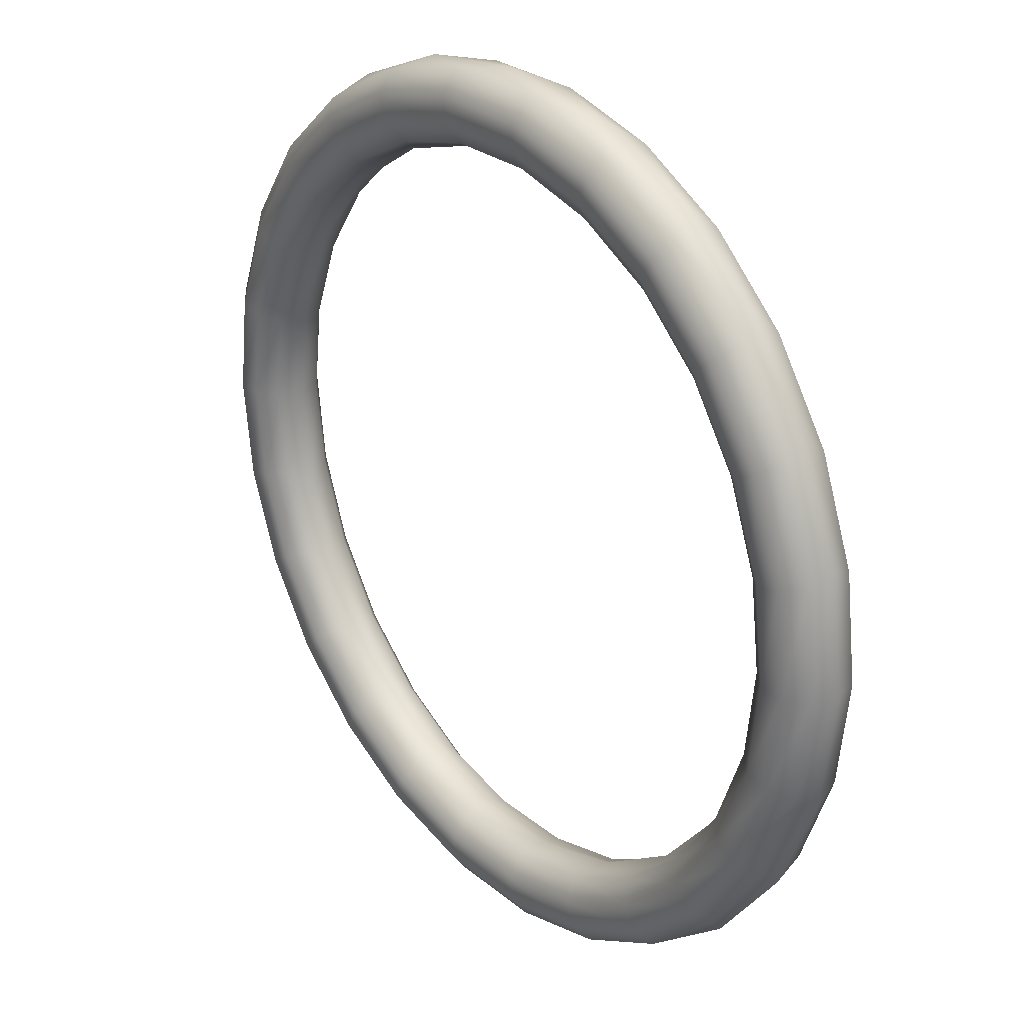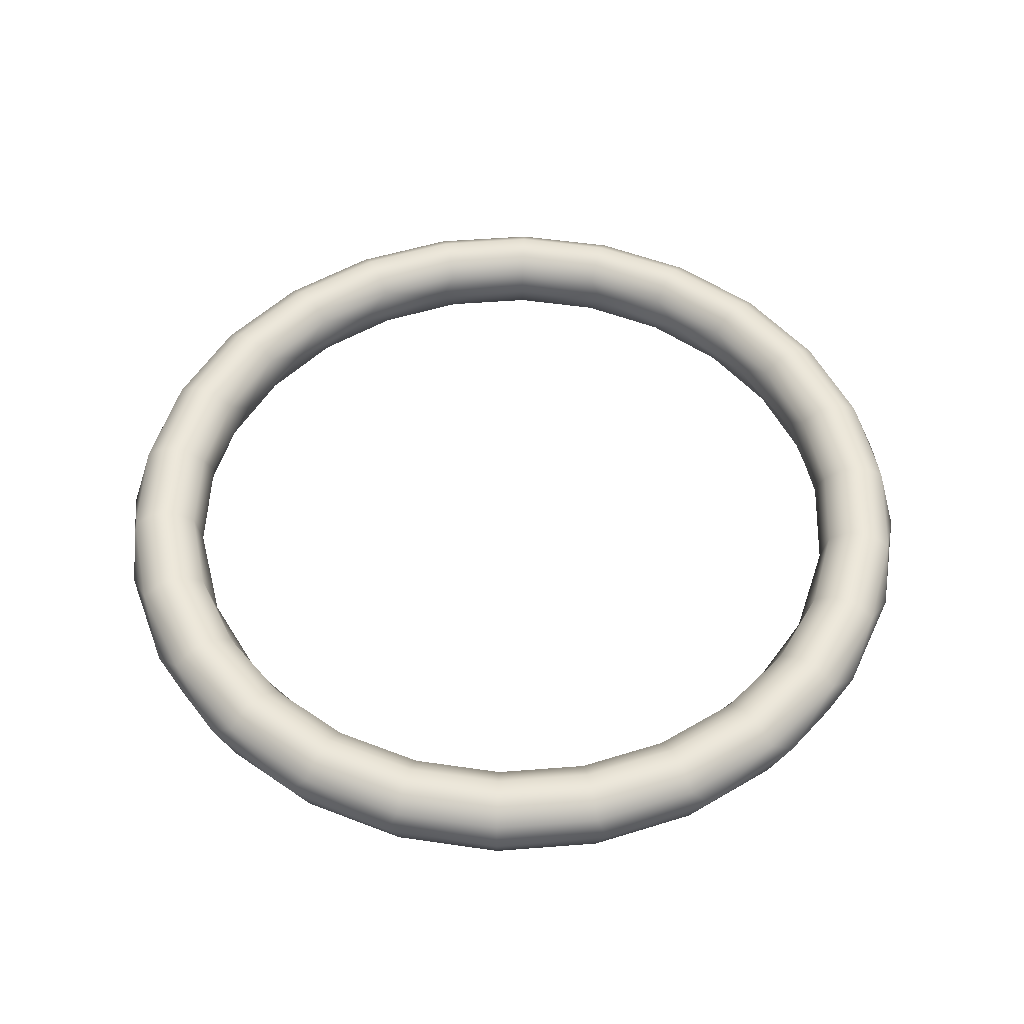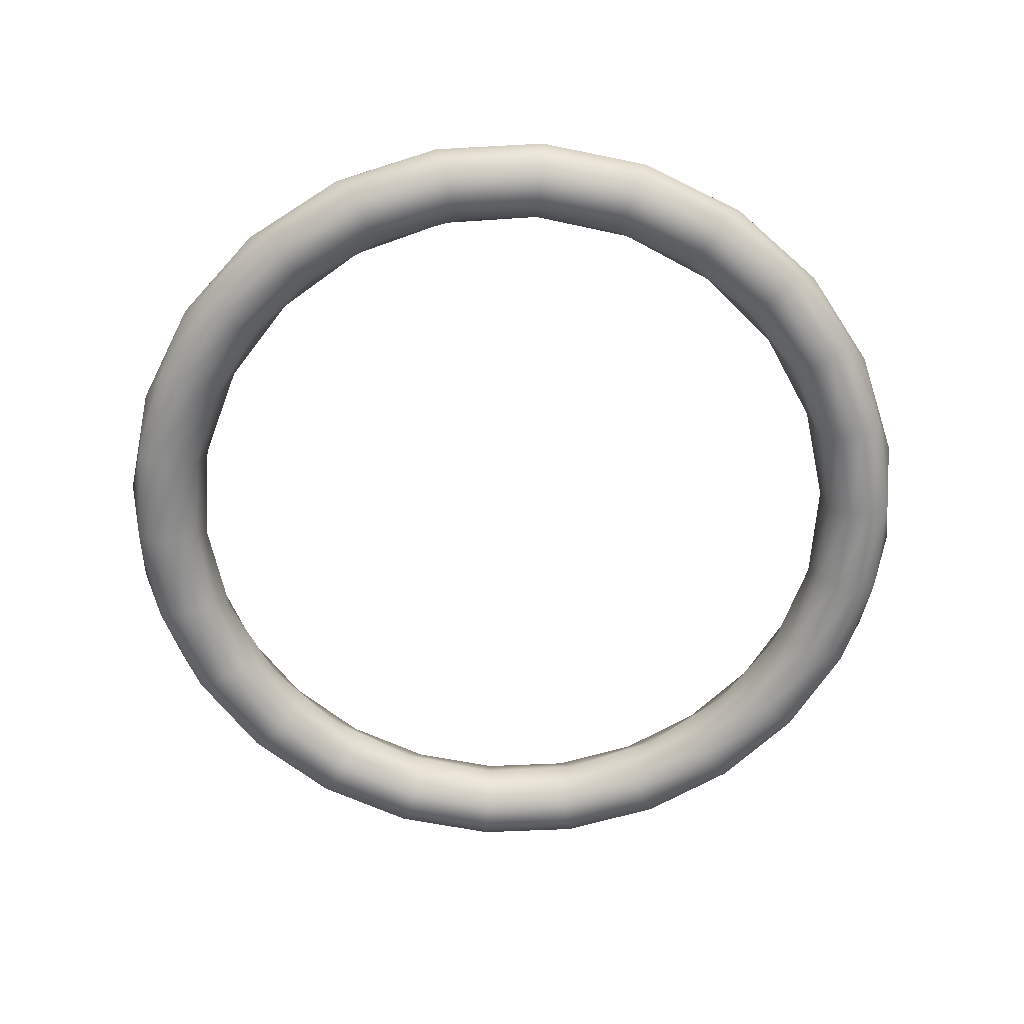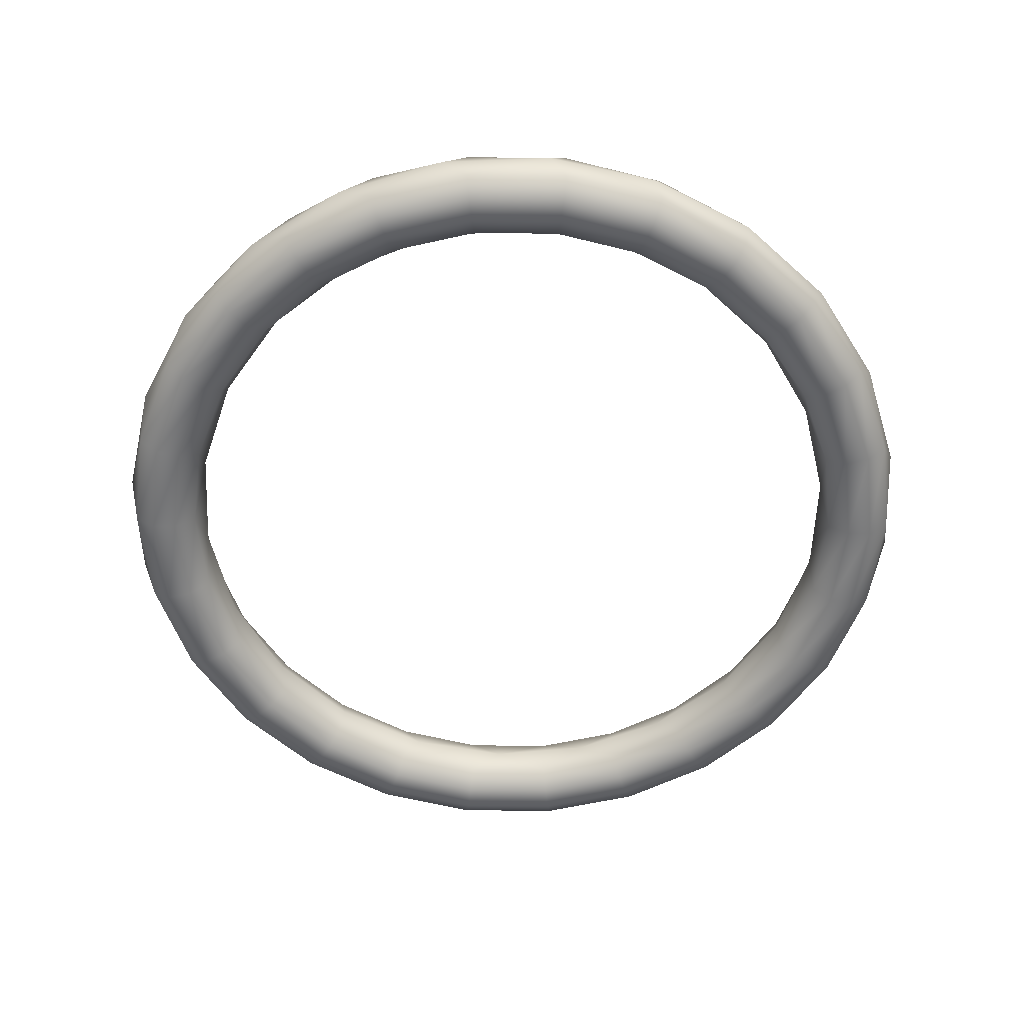
<metadata>
{"format":"obj","ext":"obj","renderer":"f3d","projection":"perspective","resolution":1024,"background":"white","views":[{"elev":27.0,"azim":51.5,"up":"+Z"},{"elev":51.7,"azim":-87.9,"up":"+Y"},{"elev":-64.2,"azim":-94.3,"up":"+Y"},{"elev":-58.2,"azim":-125.3,"up":"+Y"}]}
</metadata>
<code>
v  -87.32 0 0
v  -87.32 0 0
v  -87.32 0 0
v  -87.32 0 0
v  -83.78 0 24.6
v  -83.78 0 24.6
v  -73.46 0 47.21
v  -73.46 0 47.21
v  -57.18 0 65.99
v  -57.18 0 65.99
v  -36.27 0 79.43
v  -36.27 0 79.43
v  -12.43 0 86.43
v  -12.43 0 86.43
v  12.43 0 86.43
v  12.43 0 86.43
v  36.27 0 79.43
v  36.27 0 79.43
v  57.18 0 65.99
v  57.18 0 65.99
v  73.46 0 47.21
v  73.46 0 47.21
v  83.78 0 24.6
v  83.78 0 24.6
v  87.32 0 0
v  87.32 0 0
v  87.32 0 0
v  87.32 0 0
v  89.22 5.863 -0
v  89.22 5.863 -0
v  89.22 5.863 -0
v  89.22 5.863 -0
v  86.63 5.863 21.35
v  79 5.863 41.46
v  66.78 5.863 59.16
v  50.68 5.863 73.43
v  31.64 5.863 83.42
v  10.75 5.863 88.57
v  -10.75 5.863 88.57
v  -31.64 5.863 83.42
v  -50.68 5.863 73.43
v  -66.78 5.863 59.16
v  -79 5.863 41.46
v  -86.63 5.863 21.35
v  -89.22 5.863 0
v  -89.22 5.863 0
v  -89.22 5.863 0
v  -89.22 5.863 0
v  -94.22 9.507 0
v  -94.22 9.507 0
v  -94.22 9.507 0
v  -94.22 9.507 0
v  94.22 9.507 -0
v  94.22 9.507 -0
v  94.22 9.507 -0
v  94.22 9.507 -0
v  91.48 9.507 22.55
v  83.43 9.507 43.79
v  70.52 9.507 62.48
v  53.52 9.507 77.54
v  33.41 9.507 88.1
v  11.36 9.507 93.53
v  -11.36 9.507 93.53
v  -33.41 9.507 88.1
v  -53.52 9.507 77.54
v  -70.52 9.507 62.48
v  -83.43 9.507 43.79
v  -91.48 9.507 22.55
v  -100.4 9.513 0
v  -100.4 9.513 0
v  -100.4 9.513 0
v  -100.4 9.513 0
v  100.4 9.513 -0
v  100.4 9.513 -0
v  100.4 9.513 -0
v  100.4 9.513 -0
v  97.49 9.513 24.03
v  88.9 9.513 46.66
v  75.15 9.513 66.58
v  57.04 9.513 82.63
v  35.6 9.513 93.88
v  12.1 9.513 99.67
v  -12.1 9.513 99.67
v  -35.6 9.513 93.88
v  -57.04 9.513 82.63
v  -75.15 9.513 66.58
v  -88.9 9.513 46.66
v  -97.49 9.513 24.03
v  -105.4 5.878 0
v  -105.4 5.878 0
v  -105.4 5.878 0
v  -105.4 5.878 0
v  105.4 5.878 -0
v  105.4 5.878 -0
v  105.4 5.878 -0
v  105.4 5.878 -0
v  102.3 5.878 25.23
v  93.34 5.878 48.99
v  78.9 5.878 69.9
v  59.88 5.878 86.75
v  37.38 5.878 98.56
v  12.71 5.878 104.6
v  -12.71 5.878 104.6
v  -37.38 5.878 98.56
v  -59.88 5.878 86.75
v  -78.9 5.878 69.9
v  -93.34 5.878 48.99
v  -102.3 5.878 25.23
v  -107.3 0 0
v  -107.3 0 0
v  -107.3 0 0
v  -107.3 0 0
v  107.3 0 0
v  107.3 0 0
v  107.3 0 0
v  107.3 0 0
v  103.7 0 27.78
v  103.7 0 27.78
v  92.94 0 53.66
v  92.94 0 53.66
v  75.89 0 75.89
v  75.89 0 75.89
v  53.66 0 92.94
v  53.66 0 92.94
v  27.78 0 103.7
v  27.78 0 103.7
v  0 0 107.3
v  0 0 107.3
v  -27.78 0 103.7
v  -27.78 0 103.7
v  -53.66 0 92.94
v  -53.66 0 92.94
v  -75.89 0 75.89
v  -75.89 0 75.89
v  -92.94 0 53.66
v  -92.94 0 53.66
v  -103.7 0 27.78
v  -103.7 0 27.78
v  105.4 -5.863 -0
v  105.4 -5.863 -0
v  105.4 -5.863 -0
v  105.4 -5.863 -0
v  102.4 -5.863 25.23
v  93.35 -5.863 48.99
v  78.91 -5.863 69.91
v  59.89 -5.863 86.76
v  37.38 -5.863 98.57
v  12.71 -5.863 104.7
v  -12.71 -5.863 104.7
v  -37.38 -5.863 98.57
v  -59.89 -5.863 86.76
v  -78.91 -5.863 69.91
v  -93.35 -5.863 48.99
v  -102.4 -5.863 25.23
v  -105.4 -5.863 0
v  -105.4 -5.863 0
v  -105.4 -5.863 0
v  -105.4 -5.863 0
v  -100.4 -9.507 0
v  -100.4 -9.507 0
v  -100.4 -9.507 0
v  -100.4 -9.507 0
v  100.4 -9.507 -0
v  100.4 -9.507 -0
v  100.4 -9.507 -0
v  100.4 -9.507 -0
v  97.5 -9.507 24.03
v  88.92 -9.507 46.67
v  75.17 -9.507 66.59
v  57.05 -9.507 82.65
v  35.61 -9.507 93.9
v  12.1 -9.507 99.69
v  -12.1 -9.507 99.69
v  -35.61 -9.507 93.9
v  -57.05 -9.507 82.65
v  -75.17 -9.507 66.59
v  -88.92 -9.507 46.67
v  -97.5 -9.507 24.03
v  -94.24 -9.513 0
v  -94.24 -9.513 0
v  -94.24 -9.513 0
v  -94.24 -9.513 0
v  94.24 -9.513 -0
v  94.24 -9.513 -0
v  94.24 -9.513 -0
v  94.24 -9.513 -0
v  91.5 -9.513 22.55
v  83.44 -9.513 43.79
v  70.54 -9.513 62.49
v  53.53 -9.513 77.55
v  33.42 -9.513 88.11
v  11.36 -9.513 93.55
v  -11.36 -9.513 93.55
v  -33.42 -9.513 88.11
v  -53.53 -9.513 77.55
v  -70.54 -9.513 62.49
v  -83.44 -9.513 43.79
v  -91.5 -9.513 22.55
v  -89.23 -5.878 0
v  -89.23 -5.878 0
v  -89.23 -5.878 0
v  -89.23 -5.878 0
v  89.23 -5.878 -0
v  89.23 -5.878 -0
v  89.23 -5.878 -0
v  89.23 -5.878 -0
v  86.64 -5.878 21.35
v  79.01 -5.878 41.47
v  66.79 -5.878 59.17
v  50.69 -5.878 73.43
v  31.64 -5.878 83.43
v  10.76 -5.878 88.58
v  -10.76 -5.878 88.58
v  -31.64 -5.878 83.43
v  -50.69 -5.878 73.43
v  -66.79 -5.878 59.17
v  -79.01 -5.878 41.47
v  -86.64 -5.878 21.35
v  -86.63 5.863 -21.35
v  -79 5.863 -41.46
v  -66.78 5.863 -59.16
v  -50.68 5.863 -73.43
v  -31.64 5.863 -83.42
v  -10.75 5.863 -88.57
v  10.75 5.863 -88.57
v  31.64 5.863 -83.42
v  50.68 5.863 -73.43
v  66.78 5.863 -59.16
v  79 5.863 -41.46
v  86.63 5.863 -21.35
v  83.78 0 -24.6
v  83.78 0 -24.6
v  73.46 0 -47.21
v  73.46 0 -47.21
v  57.18 0 -65.99
v  57.18 0 -65.99
v  36.27 0 -79.43
v  36.27 0 -79.43
v  12.43 0 -86.43
v  12.43 0 -86.43
v  -12.43 0 -86.43
v  -12.43 0 -86.43
v  -36.27 0 -79.43
v  -36.27 0 -79.43
v  -57.18 0 -65.99
v  -57.18 0 -65.99
v  -73.46 0 -47.21
v  -73.46 0 -47.21
v  -83.78 0 -24.6
v  -83.78 0 -24.6
v  -91.48 9.507 -22.55
v  -83.43 9.507 -43.79
v  -70.52 9.507 -62.48
v  -53.52 9.507 -77.54
v  -33.41 9.507 -88.1
v  -11.36 9.507 -93.53
v  11.36 9.507 -93.53
v  33.41 9.507 -88.1
v  53.52 9.507 -77.54
v  70.52 9.507 -62.48
v  83.43 9.507 -43.79
v  91.48 9.507 -22.55
v  -97.49 9.513 -24.03
v  -88.9 9.513 -46.66
v  -75.15 9.513 -66.58
v  -57.04 9.513 -82.63
v  -35.6 9.513 -93.88
v  -12.1 9.513 -99.67
v  12.1 9.513 -99.67
v  35.6 9.513 -93.88
v  57.04 9.513 -82.63
v  75.15 9.513 -66.58
v  88.9 9.513 -46.66
v  97.49 9.513 -24.03
v  -102.3 5.878 -25.23
v  -93.34 5.878 -48.99
v  -78.9 5.878 -69.9
v  -59.88 5.878 -86.75
v  -37.38 5.878 -98.56
v  -12.71 5.878 -104.6
v  12.71 5.878 -104.6
v  37.38 5.878 -98.56
v  59.88 5.878 -86.75
v  78.9 5.878 -69.9
v  93.34 5.878 -48.99
v  102.3 5.878 -25.23
v  -103.7 0 -27.78
v  -103.7 0 -27.78
v  -92.94 0 -53.66
v  -92.94 0 -53.66
v  -75.89 0 -75.89
v  -75.89 0 -75.89
v  -53.66 0 -92.94
v  -53.66 0 -92.94
v  -27.78 0 -103.7
v  -27.78 0 -103.7
v  -0 0 -107.3
v  -0 0 -107.3
v  27.78 0 -103.7
v  27.78 0 -103.7
v  53.66 0 -92.94
v  53.66 0 -92.94
v  75.89 0 -75.89
v  75.89 0 -75.89
v  92.94 0 -53.66
v  92.94 0 -53.66
v  103.7 0 -27.78
v  103.7 0 -27.78
v  -102.4 -5.863 -25.23
v  -93.35 -5.863 -48.99
v  -78.91 -5.863 -69.91
v  -59.89 -5.863 -86.76
v  -37.38 -5.863 -98.57
v  -12.71 -5.863 -104.7
v  12.71 -5.863 -104.7
v  37.38 -5.863 -98.57
v  59.89 -5.863 -86.76
v  78.91 -5.863 -69.91
v  93.35 -5.863 -48.99
v  102.4 -5.863 -25.23
v  -97.5 -9.507 -24.03
v  -88.92 -9.507 -46.67
v  -75.17 -9.507 -66.59
v  -57.05 -9.507 -82.65
v  -35.61 -9.507 -93.9
v  -12.1 -9.507 -99.69
v  12.1 -9.507 -99.69
v  35.61 -9.507 -93.9
v  57.05 -9.507 -82.65
v  75.17 -9.507 -66.59
v  88.92 -9.507 -46.67
v  97.5 -9.507 -24.03
v  -91.5 -9.513 -22.55
v  -83.44 -9.513 -43.79
v  -70.54 -9.513 -62.49
v  -53.53 -9.513 -77.55
v  -33.42 -9.513 -88.11
v  -11.36 -9.513 -93.55
v  11.36 -9.513 -93.55
v  33.42 -9.513 -88.11
v  53.53 -9.513 -77.55
v  70.54 -9.513 -62.49
v  83.44 -9.513 -43.79
v  91.5 -9.513 -22.55
v  -86.64 -5.878 -21.35
v  -79.01 -5.878 -41.47
v  -66.79 -5.878 -59.17
v  -50.69 -5.878 -73.43
v  -31.64 -5.878 -83.43
v  -10.76 -5.878 -88.58
v  10.76 -5.878 -88.58
v  31.64 -5.878 -83.43
v  50.69 -5.878 -73.43
v  66.79 -5.878 -59.17
v  79.01 -5.878 -41.47
v  86.64 -5.878 -21.35
g 0
g 1
f 44 5 1
f 199 2 6
f 45 44 1
f 249 47 3
f 345 4 201
f 345 250 4
f 43 7 5
f 217 6 8
f 44 43 5
f 218 199 6
f 218 6 217
f 42 9 7
f 216 8 10
f 43 42 7
f 217 8 216
f 41 11 9
f 215 10 12
f 42 41 9
f 216 10 215
f 40 13 11
f 214 12 14
f 41 40 11
f 215 12 214
f 38 15 13
f 213 14 16
f 39 38 13
f 40 39 13
f 214 14 213
f 37 17 15
f 211 16 18
f 38 37 15
f 212 16 211
f 213 16 212
f 36 19 17
f 210 18 20
f 37 36 17
f 211 18 210
f 35 21 19
f 209 20 22
f 36 35 19
f 210 20 209
f 34 23 21
f 208 22 24
f 35 34 21
f 209 22 208
f 29 25 23
f 207 24 26
f 33 29 23
f 34 33 23
f 208 24 207
f 230 27 31
f 207 26 203
f 232 205 28
f 231 27 230
f 53 29 33
f 262 31 55
f 262 230 31
f 57 33 34
f 57 53 33
f 58 34 35
f 58 57 34
f 59 35 36
f 59 58 35
f 60 36 37
f 60 59 36
f 61 37 38
f 61 60 37
f 62 38 39
f 62 61 38
f 63 39 40
f 63 62 39
f 64 40 41
f 64 63 40
f 65 41 42
f 65 64 41
f 66 42 43
f 66 65 42
f 67 43 44
f 67 66 43
f 68 44 45
f 68 67 44
f 68 45 49
f 219 51 47
f 249 219 47
f 88 68 49
f 88 49 69
f 251 71 51
f 251 51 219
f 73 53 57
f 274 55 75
f 274 262 55
f 77 57 58
f 77 73 57
f 78 58 59
f 78 77 58
f 79 59 60
f 79 78 59
f 80 60 61
f 80 79 60
f 81 61 62
f 81 80 61
f 82 62 63
f 82 81 62
f 83 63 64
f 83 82 63
f 84 64 65
f 84 83 64
f 85 65 66
f 85 84 65
f 86 66 67
f 86 85 66
f 87 67 68
f 87 86 67
f 88 87 68
f 108 88 69
f 108 69 89
f 263 91 71
f 263 71 251
f 93 73 77
f 286 75 95
f 286 274 75
f 97 77 78
f 97 93 77
f 98 78 79
f 98 97 78
f 99 79 80
f 99 98 79
f 100 80 81
f 100 99 80
f 101 81 82
f 101 100 81
f 102 82 83
f 102 101 82
f 103 83 84
f 103 102 83
f 104 84 85
f 104 103 84
f 105 85 86
f 105 104 85
f 106 86 87
f 106 105 86
f 107 87 88
f 107 106 87
f 108 107 88
f 137 108 89
f 137 89 109
f 275 111 91
f 275 91 263
f 113 93 97
f 307 95 115
f 307 286 95
f 117 97 98
f 117 113 97
f 119 98 99
f 119 117 98
f 121 99 100
f 121 119 99
f 123 100 101
f 123 121 100
f 125 101 102
f 125 123 101
f 127 102 103
f 127 125 102
f 129 103 104
f 129 127 103
f 131 104 105
f 131 129 104
f 133 105 106
f 133 131 105
f 135 106 107
f 135 133 106
f 137 107 108
f 137 135 107
f 154 138 110
f 155 154 110
f 288 157 112
f 287 111 275
f 139 114 118
f 320 116 141
f 320 308 116
f 144 118 120
f 143 139 118
f 144 143 118
f 145 120 122
f 145 144 120
f 146 122 124
f 146 145 122
f 147 124 126
f 147 146 124
f 148 126 128
f 148 147 126
f 149 128 130
f 149 148 128
f 150 130 132
f 150 149 130
f 151 132 134
f 151 150 132
f 152 134 136
f 152 151 134
f 153 136 138
f 153 152 136
f 154 153 138
f 163 139 143
f 332 141 165
f 332 320 141
f 167 143 144
f 167 163 143
f 168 144 145
f 168 167 144
f 169 145 146
f 169 168 145
f 170 146 147
f 170 169 146
f 171 147 148
f 171 170 147
f 172 148 149
f 172 171 148
f 173 149 150
f 173 172 149
f 174 150 151
f 174 173 150
f 175 151 152
f 175 174 151
f 176 152 153
f 176 175 152
f 177 153 154
f 177 176 153
f 178 154 155
f 178 177 154
f 178 155 159
f 309 161 157
f 309 157 288
f 198 178 159
f 198 159 179
f 321 181 161
f 321 161 309
f 183 163 167
f 344 165 185
f 344 332 165
f 187 167 168
f 187 183 167
f 188 168 169
f 188 187 168
f 189 169 170
f 189 188 169
f 190 170 171
f 190 189 170
f 191 171 172
f 191 190 171
f 192 172 173
f 192 191 172
f 193 173 174
f 193 192 173
f 194 174 175
f 194 193 174
f 195 175 176
f 195 194 175
f 196 176 177
f 196 195 176
f 197 177 178
f 197 196 177
f 198 197 178
f 218 198 179
f 218 179 199
f 333 201 181
f 333 181 321
f 203 183 187
f 356 185 205
f 356 344 185
f 207 187 188
f 207 203 187
f 208 188 189
f 208 207 188
f 209 189 190
f 209 208 189
f 210 190 191
f 210 209 190
f 211 191 192
f 211 210 191
f 212 192 193
f 212 211 192
f 213 193 194
f 213 212 193
f 214 194 195
f 214 213 194
f 215 195 196
f 215 214 195
f 216 196 197
f 216 215 196
f 217 197 198
f 217 216 197
f 218 217 198
f 345 201 333
f 356 205 232
f 249 220 219
f 251 219 220
f 247 221 220
f 252 220 221
f 249 247 220
f 252 251 220
f 245 222 221
f 253 221 222
f 247 245 221
f 253 252 221
f 243 223 222
f 254 222 223
f 245 243 222
f 254 253 222
f 241 224 223
f 255 223 224
f 243 241 223
f 255 254 223
f 239 225 224
f 256 224 225
f 241 239 224
f 256 255 224
f 239 226 225
f 257 225 226
f 257 256 225
f 237 227 226
f 258 226 227
f 239 237 226
f 258 257 226
f 235 228 227
f 259 227 228
f 237 235 227
f 259 258 227
f 233 229 228
f 260 228 229
f 235 233 228
f 260 259 228
f 231 230 229
f 261 229 230
f 233 231 229
f 261 260 229
f 262 261 230
f 355 232 234
f 356 232 355
f 354 234 236
f 355 234 354
f 353 236 238
f 354 236 353
f 352 238 240
f 353 238 352
f 351 240 242
f 352 240 351
f 349 242 244
f 350 242 349
f 351 242 350
f 348 244 246
f 349 244 348
f 347 246 248
f 348 246 347
f 346 248 250
f 347 248 346
f 346 250 345
f 263 251 252
f 264 252 253
f 264 263 252
f 265 253 254
f 265 264 253
f 266 254 255
f 266 265 254
f 267 255 256
f 267 266 255
f 268 256 257
f 268 267 256
f 269 257 258
f 269 268 257
f 270 258 259
f 270 269 258
f 271 259 260
f 271 270 259
f 272 260 261
f 272 271 260
f 273 261 262
f 273 272 261
f 274 273 262
f 275 263 264
f 276 264 265
f 276 275 264
f 277 265 266
f 277 276 265
f 278 266 267
f 278 277 266
f 279 267 268
f 279 278 267
f 280 268 269
f 280 279 268
f 281 269 270
f 281 280 269
f 282 270 271
f 282 281 270
f 283 271 272
f 283 282 271
f 284 272 273
f 284 283 272
f 285 273 274
f 285 284 273
f 286 285 274
f 287 275 276
f 289 276 277
f 289 287 276
f 291 277 278
f 291 289 277
f 293 278 279
f 293 291 278
f 295 279 280
f 295 293 279
f 297 280 281
f 297 295 280
f 299 281 282
f 299 297 281
f 301 282 283
f 301 299 282
f 303 283 284
f 303 301 283
f 305 284 285
f 305 303 284
f 307 285 286
f 307 305 285
f 310 288 290
f 310 309 288
f 311 290 292
f 311 310 290
f 312 292 294
f 312 311 292
f 313 294 296
f 313 312 294
f 314 296 298
f 314 313 296
f 315 298 300
f 315 314 298
f 316 300 302
f 316 315 300
f 317 302 304
f 317 316 302
f 318 304 306
f 318 317 304
f 319 306 308
f 319 318 306
f 320 319 308
f 321 309 310
f 322 310 311
f 322 321 310
f 323 311 312
f 323 322 311
f 324 312 313
f 324 323 312
f 325 313 314
f 325 324 313
f 326 314 315
f 326 325 314
f 327 315 316
f 327 326 315
f 328 316 317
f 328 327 316
f 329 317 318
f 329 328 317
f 330 318 319
f 330 329 318
f 331 319 320
f 331 330 319
f 332 331 320
f 333 321 322
f 334 322 323
f 334 333 322
f 335 323 324
f 335 334 323
f 336 324 325
f 336 335 324
f 337 325 326
f 337 336 325
f 338 326 327
f 338 337 326
f 339 327 328
f 339 338 327
f 340 328 329
f 340 339 328
f 341 329 330
f 341 340 329
f 342 330 331
f 342 341 330
f 343 331 332
f 343 342 331
f 344 343 332
f 345 333 334
f 346 334 335
f 346 345 334
f 347 335 336
f 347 346 335
f 348 336 337
f 348 347 336
f 349 337 338
f 349 348 337
f 350 338 339
f 350 349 338
f 351 339 340
f 351 350 339
f 352 340 341
f 352 351 340
f 353 341 342
f 353 352 341
f 354 342 343
f 354 353 342
f 355 343 344
f 355 354 343
f 356 355 344

</code>
